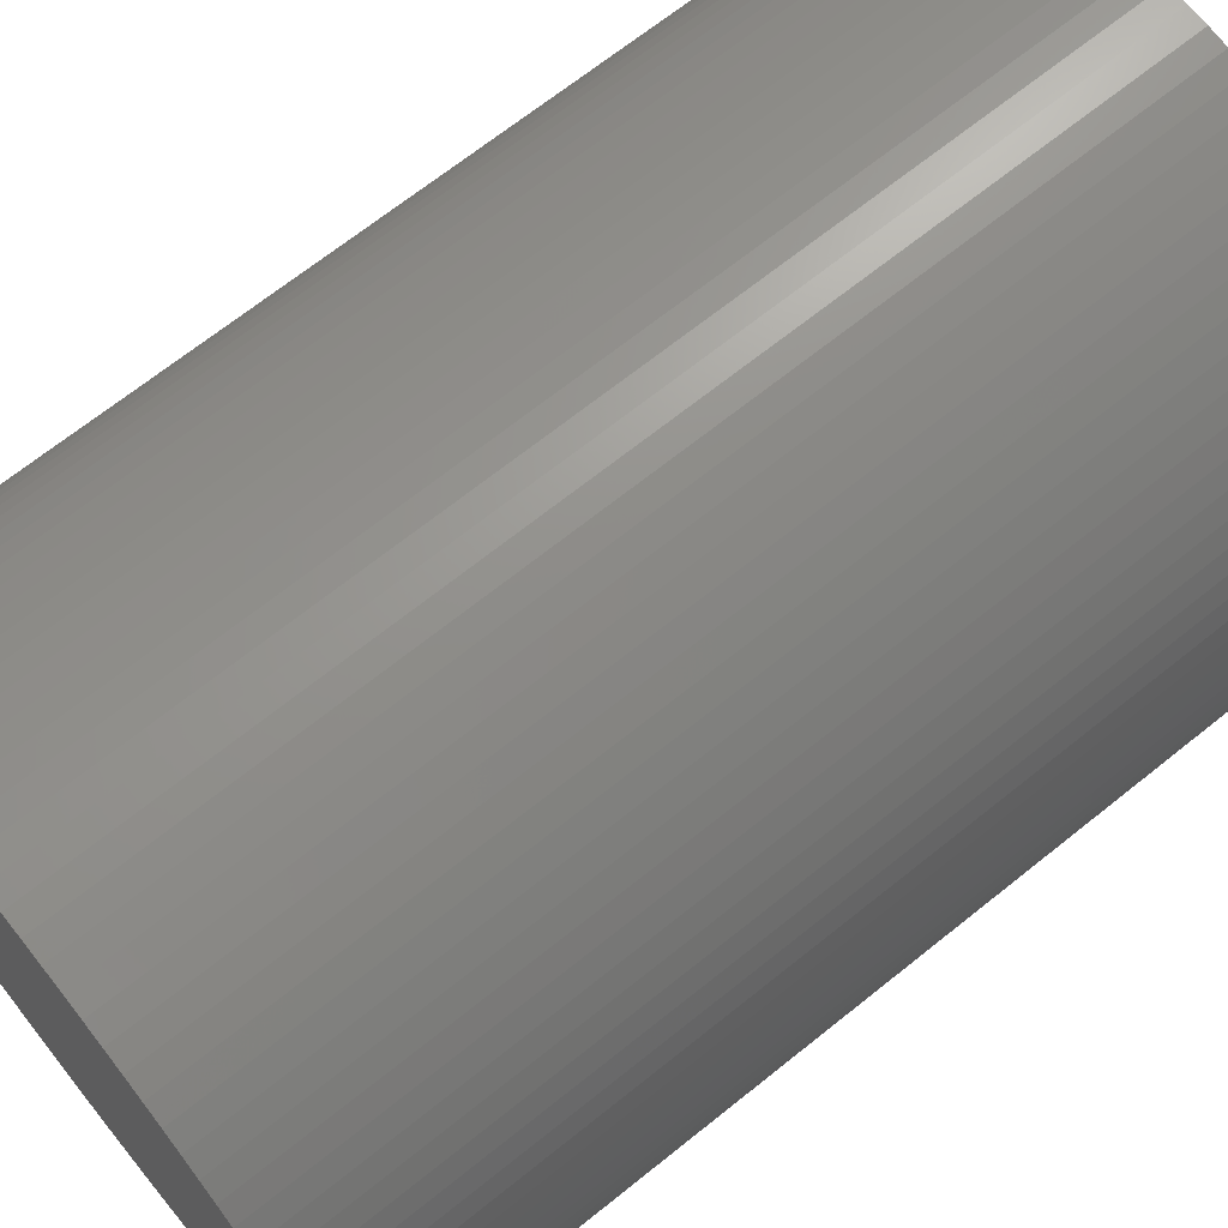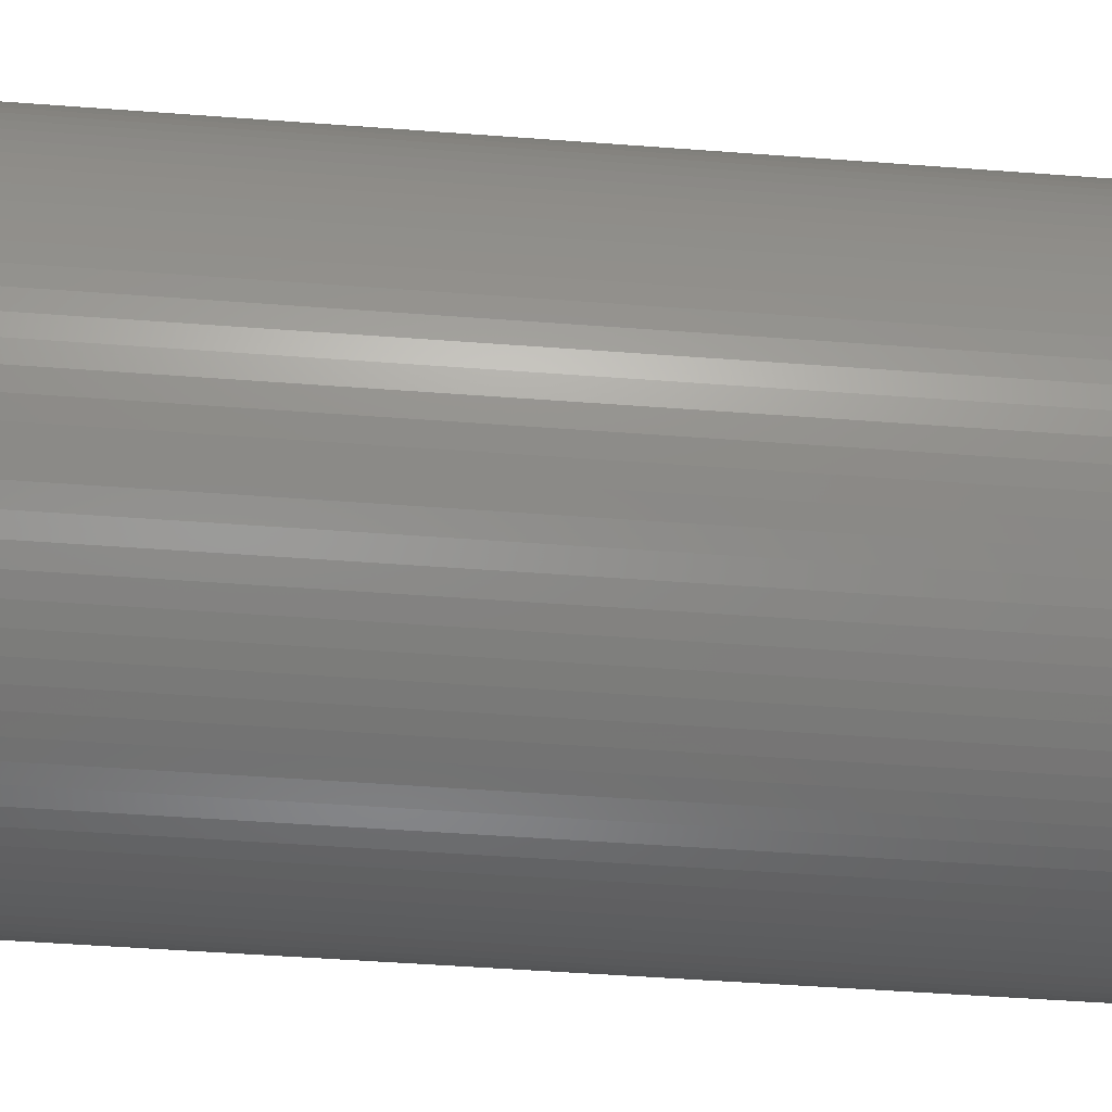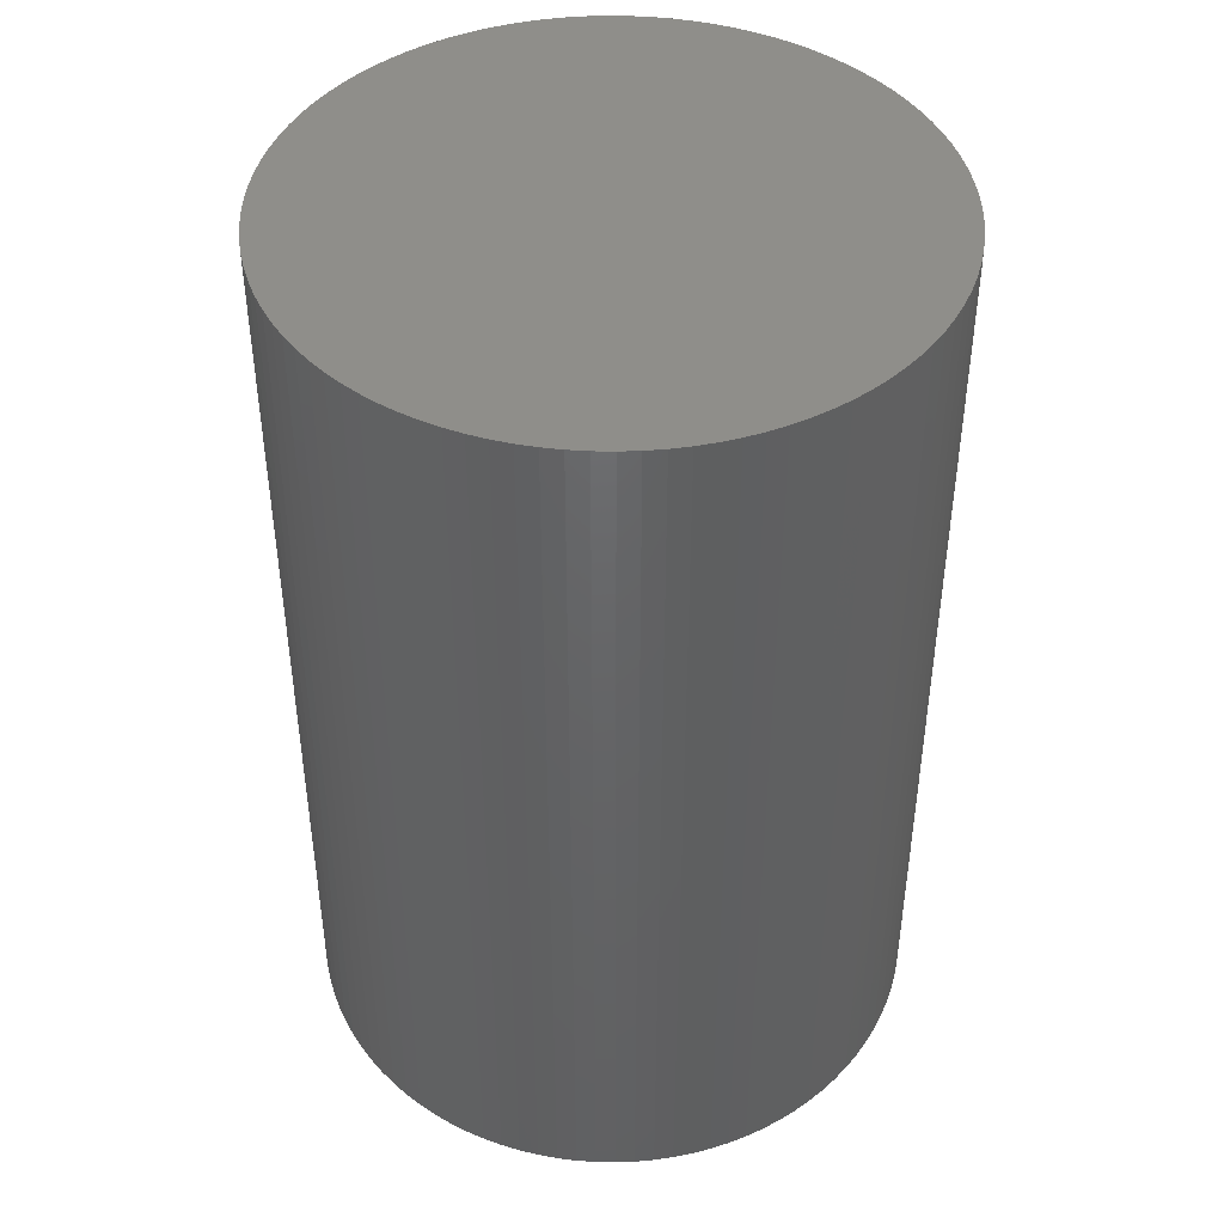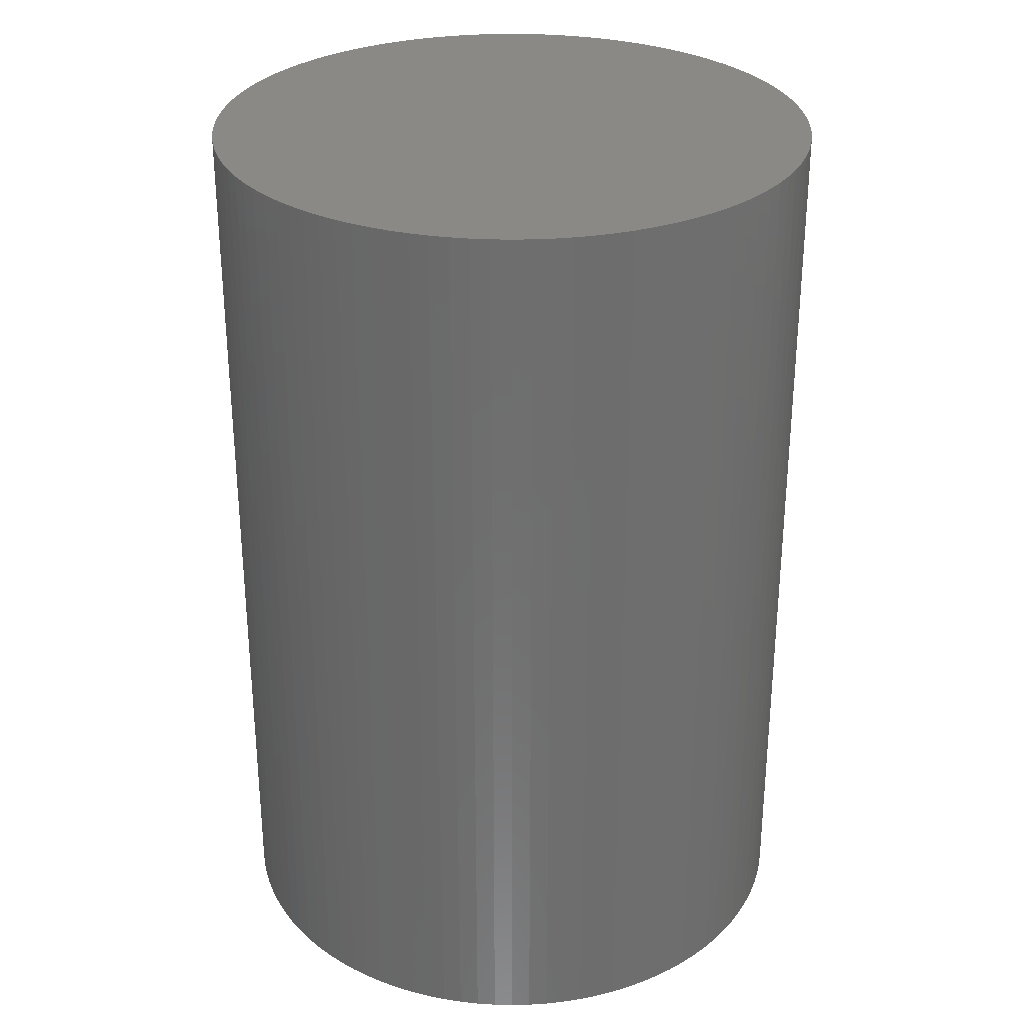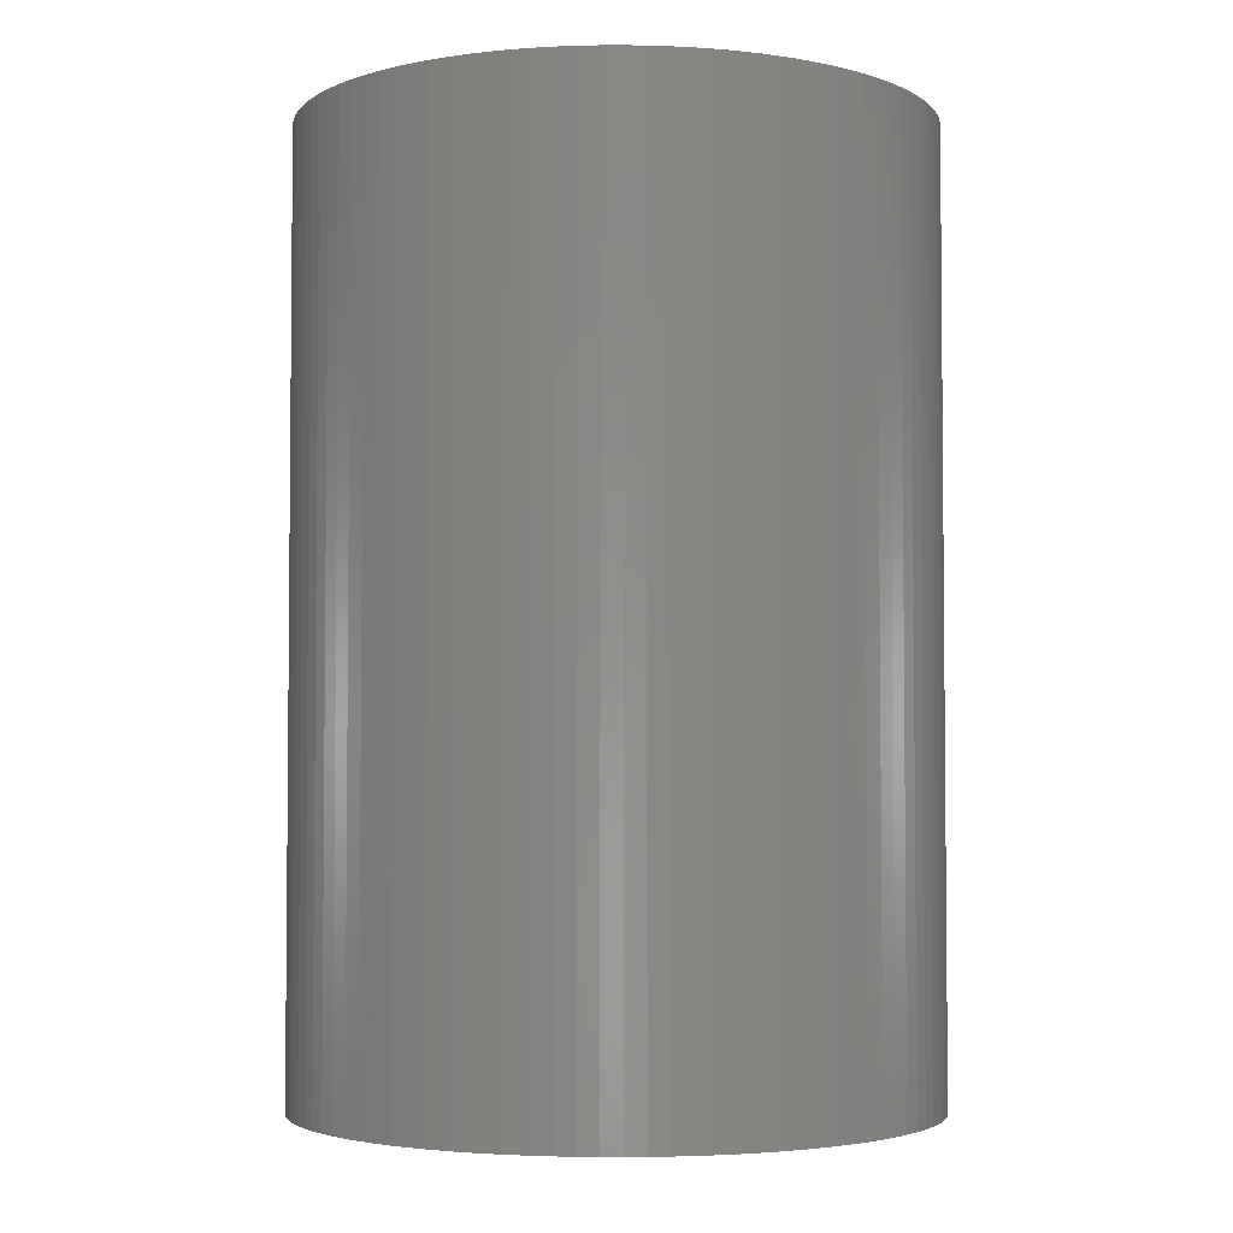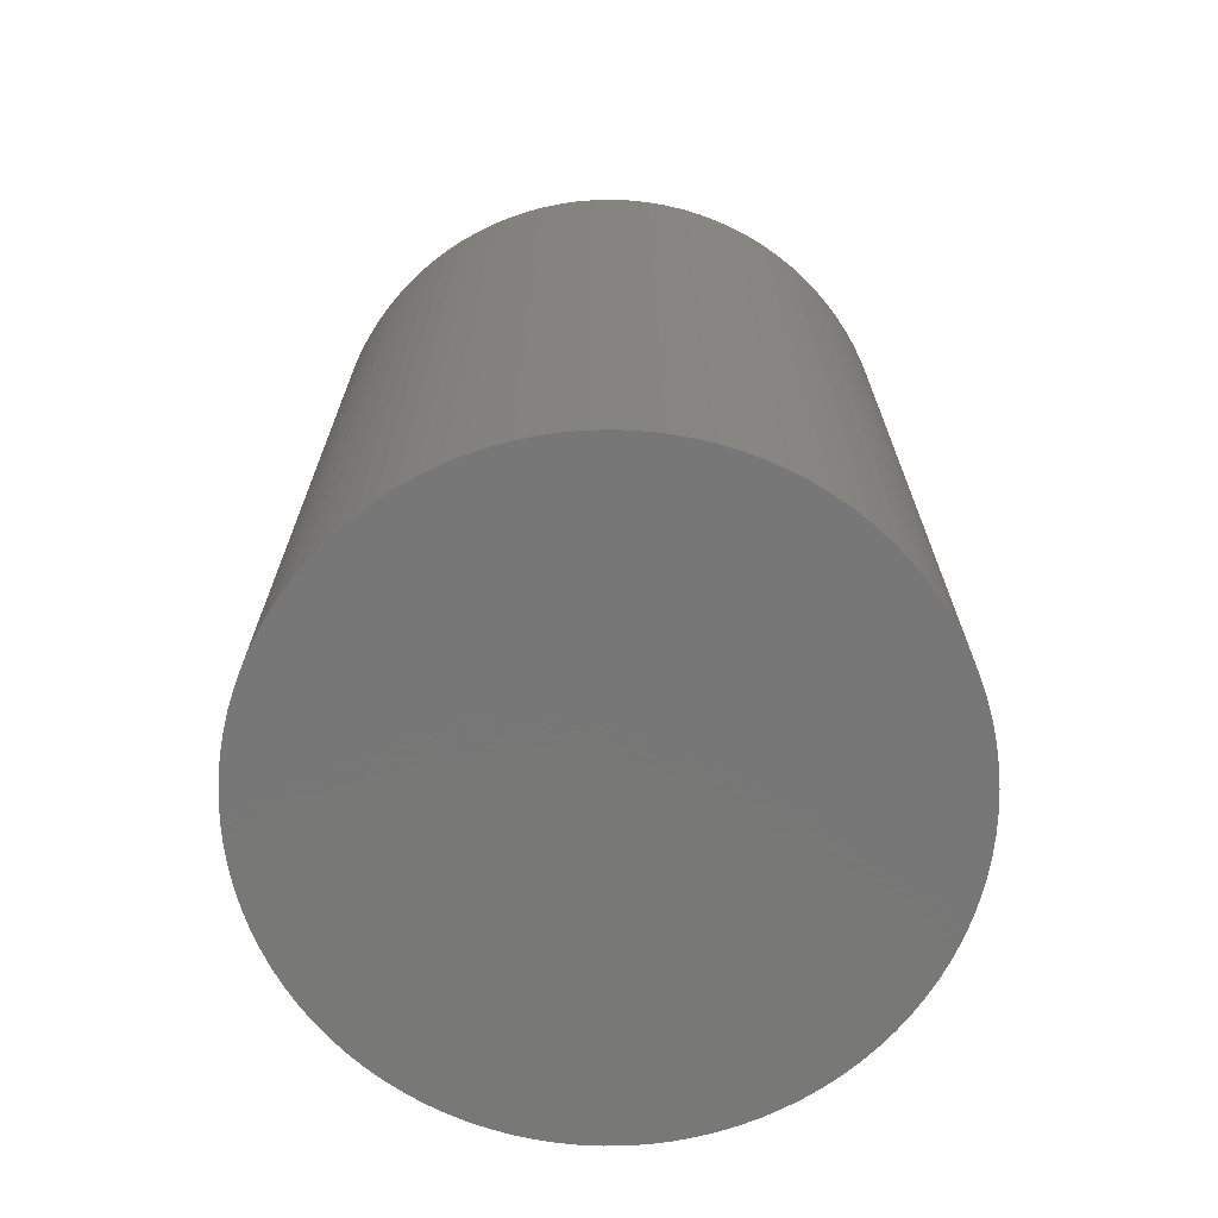
<metadata>
{"format":"stl","ext":"stl","renderer":"f3d","projection":"perspective","resolution":1024,"background":"white","views":[{"elev":68.3,"azim":-128.8,"up":"+Y"},{"elev":-51.7,"azim":-94.6,"up":"+Y"},{"elev":43.9,"azim":17.4,"up":"+Z"},{"elev":29.8,"azim":-82.8,"up":"+Z"},{"elev":-3.5,"azim":16.9,"up":"+Z"},{"elev":-70.3,"azim":-36.9,"up":"+Z"}]}
</metadata>
<code>
# stl→obj: 200 verts, 396 faces
v -1.256 19.96 60
v 1.256 19.96 60
v 1.225e-15 20 60
v 2.507 19.84 60
v -2.507 19.84 60
v 3.748 19.65 60
v -3.748 19.65 60
v 4.974 19.37 60
v -4.974 19.37 60
v 6.18 19.02 60
v -6.18 19.02 60
v 7.362 18.6 60
v -7.362 18.6 60
v 8.516 18.1 60
v -8.516 18.1 60
v 9.635 17.53 60
v -9.635 17.53 60
v 10.72 16.89 60
v -10.72 16.89 60
v 11.76 16.18 60
v -11.76 16.18 60
v 12.75 15.41 60
v -12.75 15.41 60
v 13.69 14.58 60
v -13.69 14.58 60
v 14.58 13.69 60
v -14.58 13.69 60
v 15.41 12.75 60
v -15.41 12.75 60
v 16.18 11.76 60
v -16.18 11.76 60
v 16.89 10.72 60
v -16.89 10.72 60
v 17.53 9.635 60
v -17.53 9.635 60
v 18.1 8.516 60
v -18.1 8.516 60
v 18.6 7.362 60
v -18.6 7.362 60
v 19.02 6.18 60
v -19.02 6.18 60
v 19.37 4.974 60
v -19.37 4.974 60
v 19.65 3.748 60
v -19.65 3.748 60
v 19.84 2.507 60
v -19.84 2.507 60
v 19.96 1.256 60
v -19.96 1.256 60
v 20 -8.882e-16 60
v -20 1.561e-15 60
v 19.96 -1.256 60
v -19.96 -1.256 60
v 19.84 -2.507 60
v -19.84 -2.507 60
v 19.65 -3.748 60
v -19.65 -3.748 60
v 19.37 -4.974 60
v -19.37 -4.974 60
v 19.02 -6.18 60
v -19.02 -6.18 60
v 18.6 -7.362 60
v -18.6 -7.362 60
v 18.1 -8.516 60
v -18.1 -8.516 60
v 17.53 -9.635 60
v -17.53 -9.635 60
v 16.89 -10.72 60
v -16.89 -10.72 60
v 16.18 -11.76 60
v -16.18 -11.76 60
v 15.41 -12.75 60
v -15.41 -12.75 60
v 14.58 -13.69 60
v -14.58 -13.69 60
v 13.69 -14.58 60
v -13.69 -14.58 60
v 12.75 -15.41 60
v -12.75 -15.41 60
v 11.76 -16.18 60
v -11.76 -16.18 60
v 10.72 -16.89 60
v -10.72 -16.89 60
v 9.635 -17.53 60
v -9.635 -17.53 60
v 8.516 -18.1 60
v -8.516 -18.1 60
v 7.362 -18.6 60
v -7.362 -18.6 60
v 6.18 -19.02 60
v -6.18 -19.02 60
v 4.974 -19.37 60
v -4.974 -19.37 60
v 3.748 -19.65 60
v -3.748 -19.65 60
v 2.507 -19.84 60
v -2.507 -19.84 60
v 1.256 -19.96 60
v -1.256 -19.96 60
v -3.674e-15 -20 60
v 1.225e-15 20 0
v 1.256 19.96 0
v -1.256 19.96 0
v -3.674e-15 -20 0
v -1.256 -19.96 0
v 1.256 -19.96 0
v -2.507 -19.84 0
v 2.507 -19.84 0
v -3.748 -19.65 0
v 3.748 -19.65 0
v -4.974 -19.37 0
v 4.974 -19.37 0
v -6.18 -19.02 0
v 6.18 -19.02 0
v -7.362 -18.6 0
v 7.362 -18.6 0
v -8.516 -18.1 0
v 8.516 -18.1 0
v -9.635 -17.53 0
v 9.635 -17.53 0
v -10.72 -16.89 0
v 10.72 -16.89 0
v -11.76 -16.18 0
v 11.76 -16.18 0
v -12.75 -15.41 0
v 12.75 -15.41 0
v -13.69 -14.58 0
v 13.69 -14.58 0
v -14.58 -13.69 0
v 14.58 -13.69 0
v -15.41 -12.75 0
v 15.41 -12.75 0
v -16.18 -11.76 0
v 16.18 -11.76 0
v -16.89 -10.72 0
v 16.89 -10.72 0
v -17.53 -9.635 0
v 17.53 -9.635 0
v -18.1 -8.516 0
v 18.1 -8.516 0
v -18.6 -7.362 0
v 18.6 -7.362 0
v -19.02 -6.18 0
v 19.02 -6.18 0
v -19.37 -4.974 0
v 19.37 -4.974 0
v -19.65 -3.748 0
v 19.65 -3.748 0
v -19.84 -2.507 0
v 19.84 -2.507 0
v -19.96 -1.256 0
v 19.96 -1.256 0
v -20 1.561e-15 0
v 20 -8.882e-16 0
v -19.96 1.256 0
v 19.96 1.256 0
v -19.84 2.507 0
v 19.84 2.507 0
v -19.65 3.748 0
v 19.65 3.748 0
v -19.37 4.974 0
v 19.37 4.974 0
v -19.02 6.18 0
v 19.02 6.18 0
v -18.6 7.362 0
v 18.6 7.362 0
v -18.1 8.516 0
v 18.1 8.516 0
v -17.53 9.635 0
v 17.53 9.635 0
v -16.89 10.72 0
v 16.89 10.72 0
v -16.18 11.76 0
v 16.18 11.76 0
v -15.41 12.75 0
v 15.41 12.75 0
v -14.58 13.69 0
v 14.58 13.69 0
v -13.69 14.58 0
v 13.69 14.58 0
v -12.75 15.41 0
v 12.75 15.41 0
v -11.76 16.18 0
v 11.76 16.18 0
v -10.72 16.89 0
v 10.72 16.89 0
v -9.635 17.53 0
v 9.635 17.53 0
v -8.516 18.1 0
v 8.516 18.1 0
v -7.362 18.6 0
v 7.362 18.6 0
v -6.18 19.02 0
v 6.18 19.02 0
v -4.974 19.37 0
v 4.974 19.37 0
v -3.748 19.65 0
v 3.748 19.65 0
v -2.507 19.84 0
v 2.507 19.84 0
f 1 2 3
f 2 1 4
f 4 1 5
f 4 5 6
f 6 5 7
f 6 7 8
f 8 7 9
f 8 9 10
f 10 9 11
f 10 11 12
f 12 11 13
f 12 13 14
f 14 13 15
f 14 15 16
f 16 15 17
f 16 17 18
f 18 17 19
f 18 19 20
f 20 19 21
f 20 21 22
f 22 21 23
f 22 23 24
f 24 23 25
f 24 25 26
f 26 25 27
f 26 27 28
f 28 27 29
f 28 29 30
f 30 29 31
f 30 31 32
f 32 31 33
f 32 33 34
f 34 33 35
f 34 35 36
f 36 35 37
f 36 37 38
f 38 37 39
f 38 39 40
f 40 39 41
f 40 41 42
f 42 41 43
f 42 43 44
f 44 43 45
f 44 45 46
f 46 45 47
f 46 47 48
f 48 47 49
f 48 49 50
f 50 49 51
f 50 51 52
f 52 51 53
f 52 53 54
f 54 53 55
f 54 55 56
f 56 55 57
f 56 57 58
f 58 57 59
f 58 59 60
f 60 59 61
f 60 61 62
f 62 61 63
f 62 63 64
f 64 63 65
f 64 65 66
f 66 65 67
f 66 67 68
f 68 67 69
f 68 69 70
f 70 69 71
f 70 71 72
f 72 71 73
f 72 73 74
f 74 73 75
f 74 75 76
f 76 75 77
f 76 77 78
f 78 77 79
f 78 79 80
f 80 79 81
f 80 81 82
f 82 81 83
f 82 83 84
f 84 83 85
f 84 85 86
f 86 85 87
f 86 87 88
f 88 87 89
f 88 89 90
f 90 89 91
f 90 91 92
f 92 91 93
f 92 93 94
f 94 93 95
f 94 95 96
f 96 95 97
f 96 97 98
f 98 97 99
f 98 99 100
f 101 102 103
f 104 105 106
f 106 105 107
f 106 107 108
f 108 107 109
f 108 109 110
f 110 109 111
f 110 111 112
f 112 111 113
f 112 113 114
f 114 113 115
f 114 115 116
f 116 115 117
f 116 117 118
f 118 117 119
f 118 119 120
f 120 119 121
f 120 121 122
f 122 121 123
f 122 123 124
f 124 123 125
f 124 125 126
f 126 125 127
f 126 127 128
f 128 127 129
f 128 129 130
f 130 129 131
f 130 131 132
f 132 131 133
f 132 133 134
f 134 133 135
f 134 135 136
f 136 135 137
f 136 137 138
f 138 137 139
f 138 139 140
f 140 139 141
f 140 141 142
f 142 141 143
f 142 143 144
f 144 143 145
f 144 145 146
f 146 145 147
f 146 147 148
f 148 147 149
f 148 149 150
f 150 149 151
f 150 151 152
f 152 151 153
f 152 153 154
f 154 153 155
f 154 155 156
f 156 155 157
f 156 157 158
f 158 157 159
f 158 159 160
f 160 159 161
f 160 161 162
f 162 161 163
f 162 163 164
f 164 163 165
f 164 165 166
f 166 165 167
f 166 167 168
f 168 167 169
f 168 169 170
f 170 169 171
f 170 171 172
f 172 171 173
f 172 173 174
f 174 173 175
f 174 175 176
f 176 175 177
f 176 177 178
f 178 177 179
f 178 179 180
f 180 179 181
f 180 181 182
f 182 181 183
f 182 183 184
f 184 183 185
f 184 185 186
f 186 185 187
f 186 187 188
f 188 187 189
f 188 189 190
f 190 189 191
f 190 191 192
f 192 191 193
f 192 193 194
f 194 193 195
f 194 195 196
f 196 195 197
f 196 197 198
f 198 197 199
f 198 199 200
f 200 199 103
f 200 103 102
f 154 50 152
f 152 50 52
f 152 52 150
f 150 52 54
f 150 54 148
f 148 54 56
f 148 56 146
f 146 56 58
f 146 58 144
f 144 58 60
f 144 60 142
f 142 60 62
f 142 62 140
f 140 62 64
f 140 64 138
f 138 64 66
f 138 66 136
f 136 66 68
f 136 68 134
f 134 68 70
f 134 70 132
f 132 70 72
f 132 72 130
f 130 72 74
f 130 74 128
f 128 74 76
f 128 76 126
f 126 76 78
f 126 78 124
f 124 78 80
f 124 80 122
f 122 80 82
f 122 82 120
f 120 82 84
f 120 84 118
f 118 84 86
f 118 86 116
f 116 86 88
f 116 88 114
f 114 88 90
f 114 90 112
f 112 90 92
f 112 92 110
f 110 92 94
f 110 94 108
f 108 94 96
f 108 96 106
f 106 96 98
f 106 98 104
f 104 98 100
f 104 100 105
f 105 100 99
f 105 99 107
f 107 99 97
f 107 97 109
f 109 97 95
f 109 95 111
f 111 95 93
f 111 93 113
f 113 93 91
f 113 91 115
f 115 91 89
f 115 89 117
f 117 89 87
f 117 87 119
f 119 87 85
f 119 85 121
f 121 85 83
f 121 83 123
f 123 83 81
f 123 81 125
f 125 81 79
f 125 79 127
f 127 79 77
f 127 77 129
f 129 77 75
f 129 75 131
f 131 75 73
f 131 73 133
f 133 73 71
f 133 71 135
f 135 71 69
f 135 69 137
f 137 69 67
f 137 67 139
f 139 67 65
f 139 65 141
f 141 65 63
f 141 63 143
f 143 63 61
f 143 61 145
f 145 61 59
f 145 59 147
f 147 59 57
f 147 57 149
f 149 57 55
f 149 55 151
f 151 55 53
f 151 53 153
f 153 53 51
f 153 51 155
f 155 51 49
f 155 49 157
f 157 49 47
f 157 47 159
f 159 47 45
f 159 45 161
f 161 45 43
f 161 43 163
f 163 43 41
f 163 41 165
f 165 41 39
f 165 39 167
f 167 39 37
f 167 37 169
f 169 37 35
f 169 35 171
f 171 35 33
f 171 33 173
f 173 33 31
f 173 31 175
f 175 31 29
f 175 29 177
f 177 29 27
f 177 27 179
f 179 27 25
f 179 25 181
f 181 25 23
f 181 23 183
f 183 23 21
f 183 21 185
f 185 21 19
f 185 19 187
f 187 19 17
f 187 17 189
f 189 17 15
f 189 15 191
f 191 15 13
f 191 13 193
f 193 13 11
f 193 11 195
f 195 11 9
f 195 9 197
f 197 9 7
f 197 7 199
f 199 7 5
f 199 5 103
f 103 5 1
f 103 1 101
f 101 1 3
f 101 3 102
f 102 3 2
f 102 2 200
f 200 2 4
f 200 4 198
f 198 4 6
f 198 6 196
f 196 6 8
f 196 8 194
f 194 8 10
f 194 10 192
f 192 10 12
f 192 12 190
f 190 12 14
f 190 14 188
f 188 14 16
f 188 16 186
f 186 16 18
f 186 18 184
f 184 18 20
f 184 20 182
f 182 20 22
f 182 22 180
f 180 22 24
f 180 24 178
f 178 24 26
f 178 26 176
f 176 26 28
f 176 28 174
f 174 28 30
f 174 30 172
f 172 30 32
f 172 32 170
f 170 32 34
f 170 34 168
f 168 34 36
f 168 36 166
f 166 36 38
f 166 38 164
f 164 38 40
f 164 40 162
f 162 40 42
f 162 42 160
f 160 42 44
f 160 44 158
f 158 44 46
f 158 46 156
f 156 46 48
f 156 48 154
f 154 48 50

</code>
